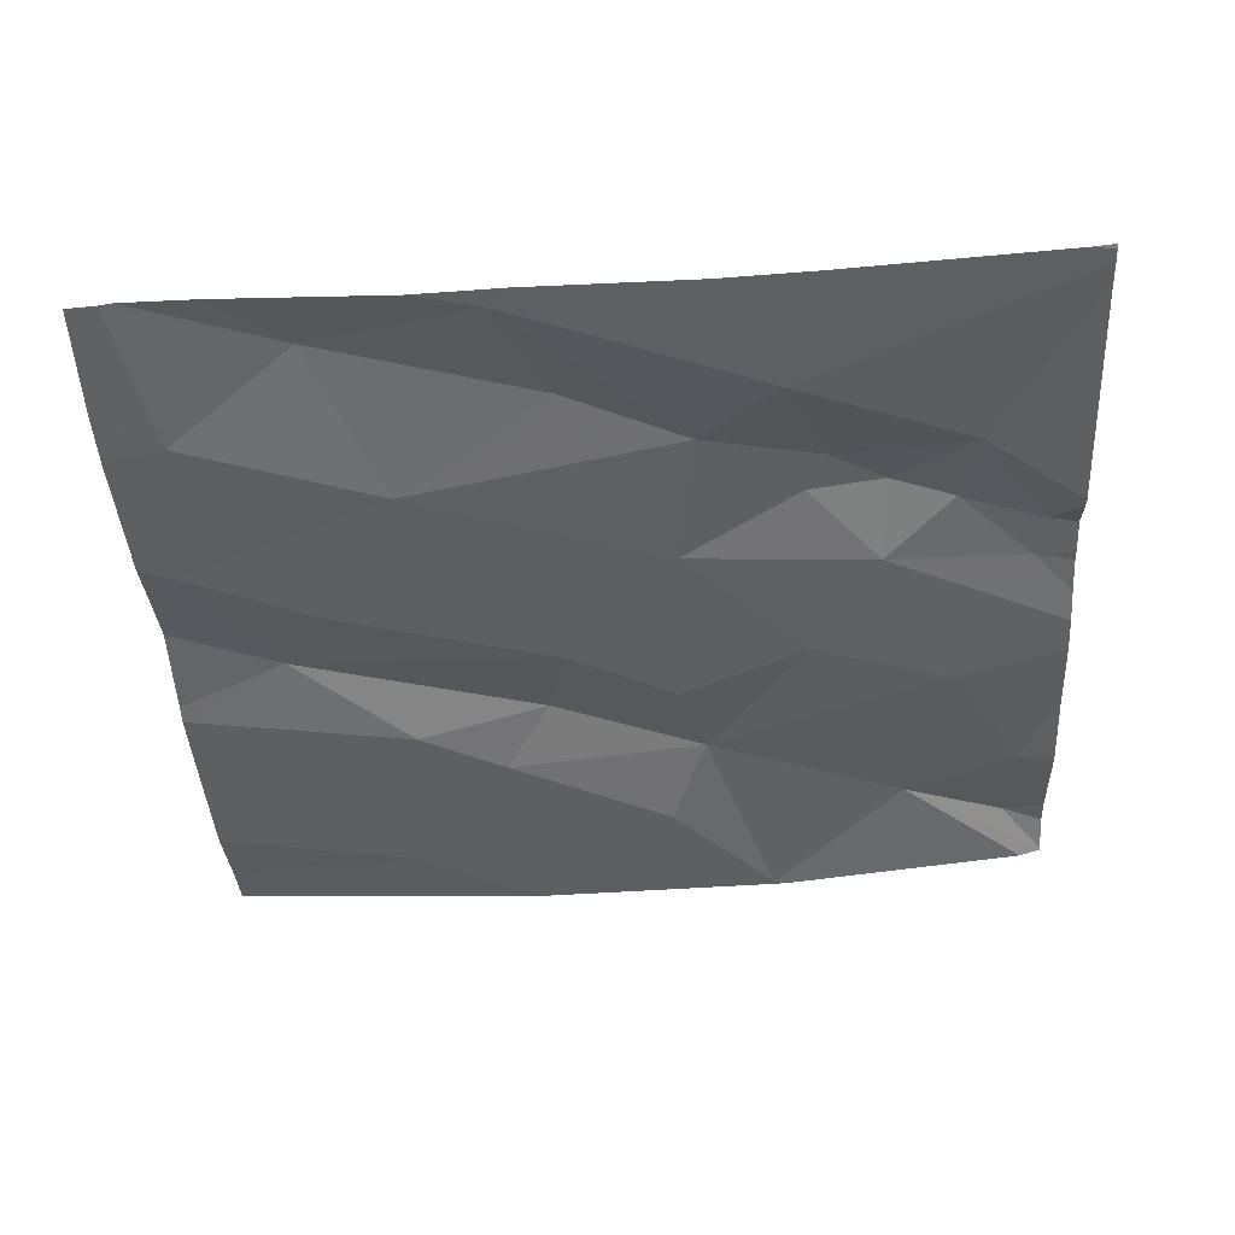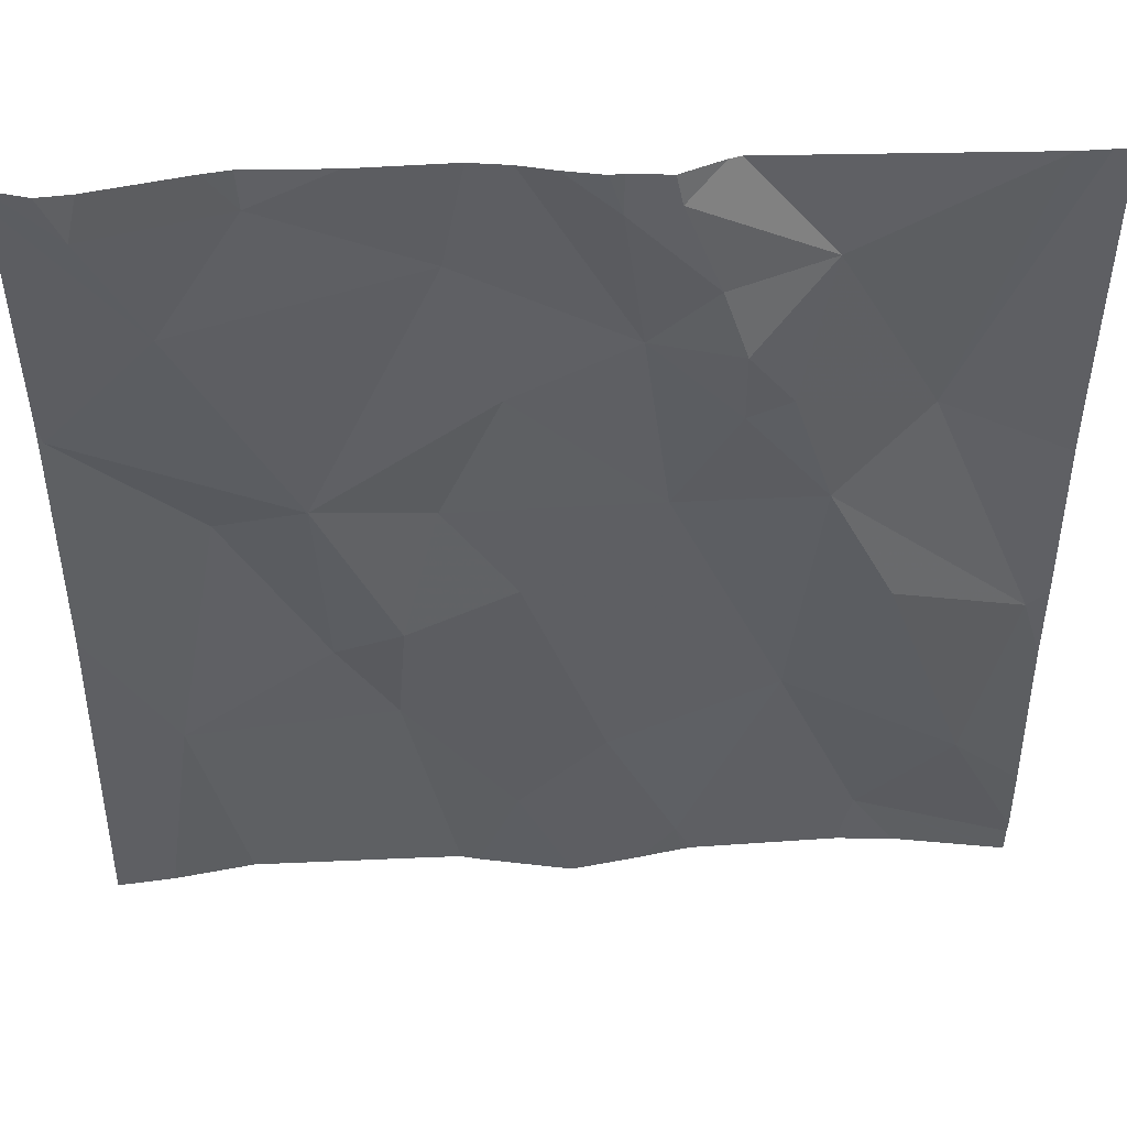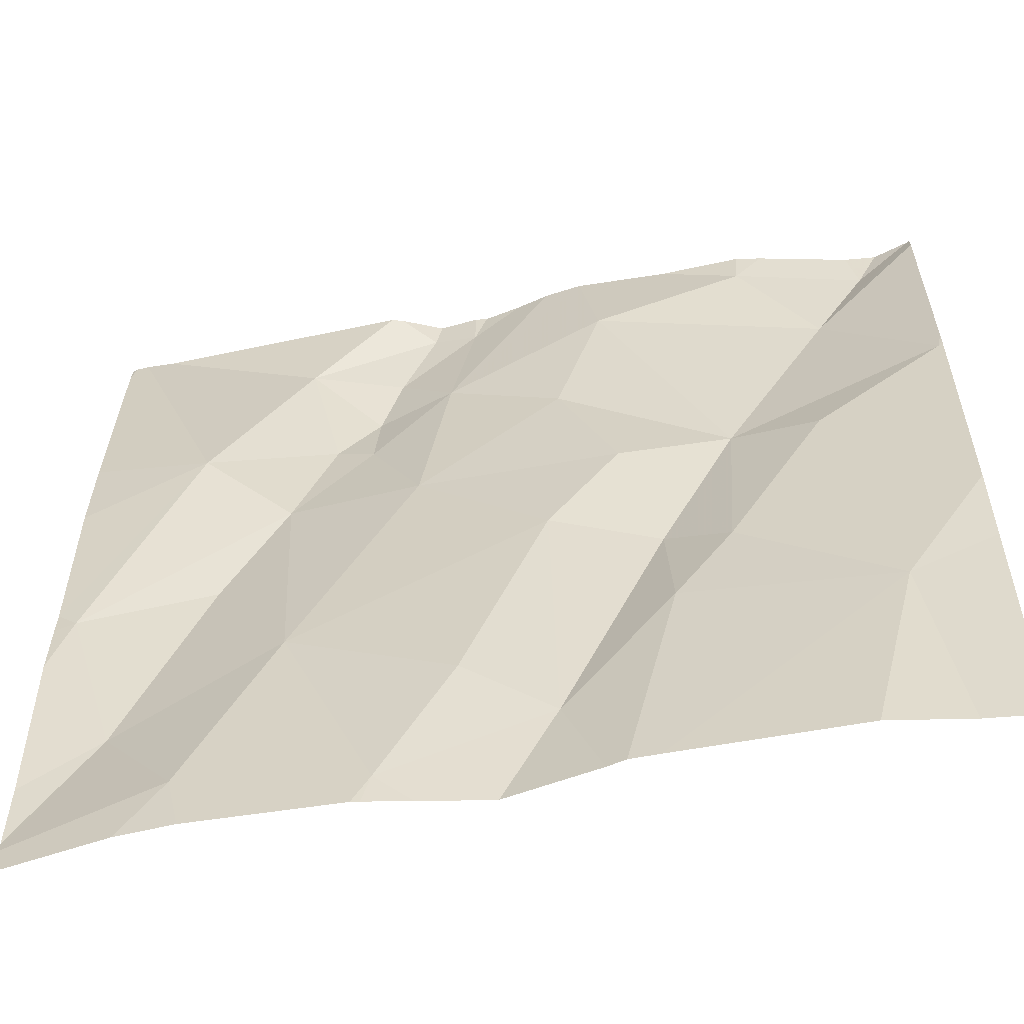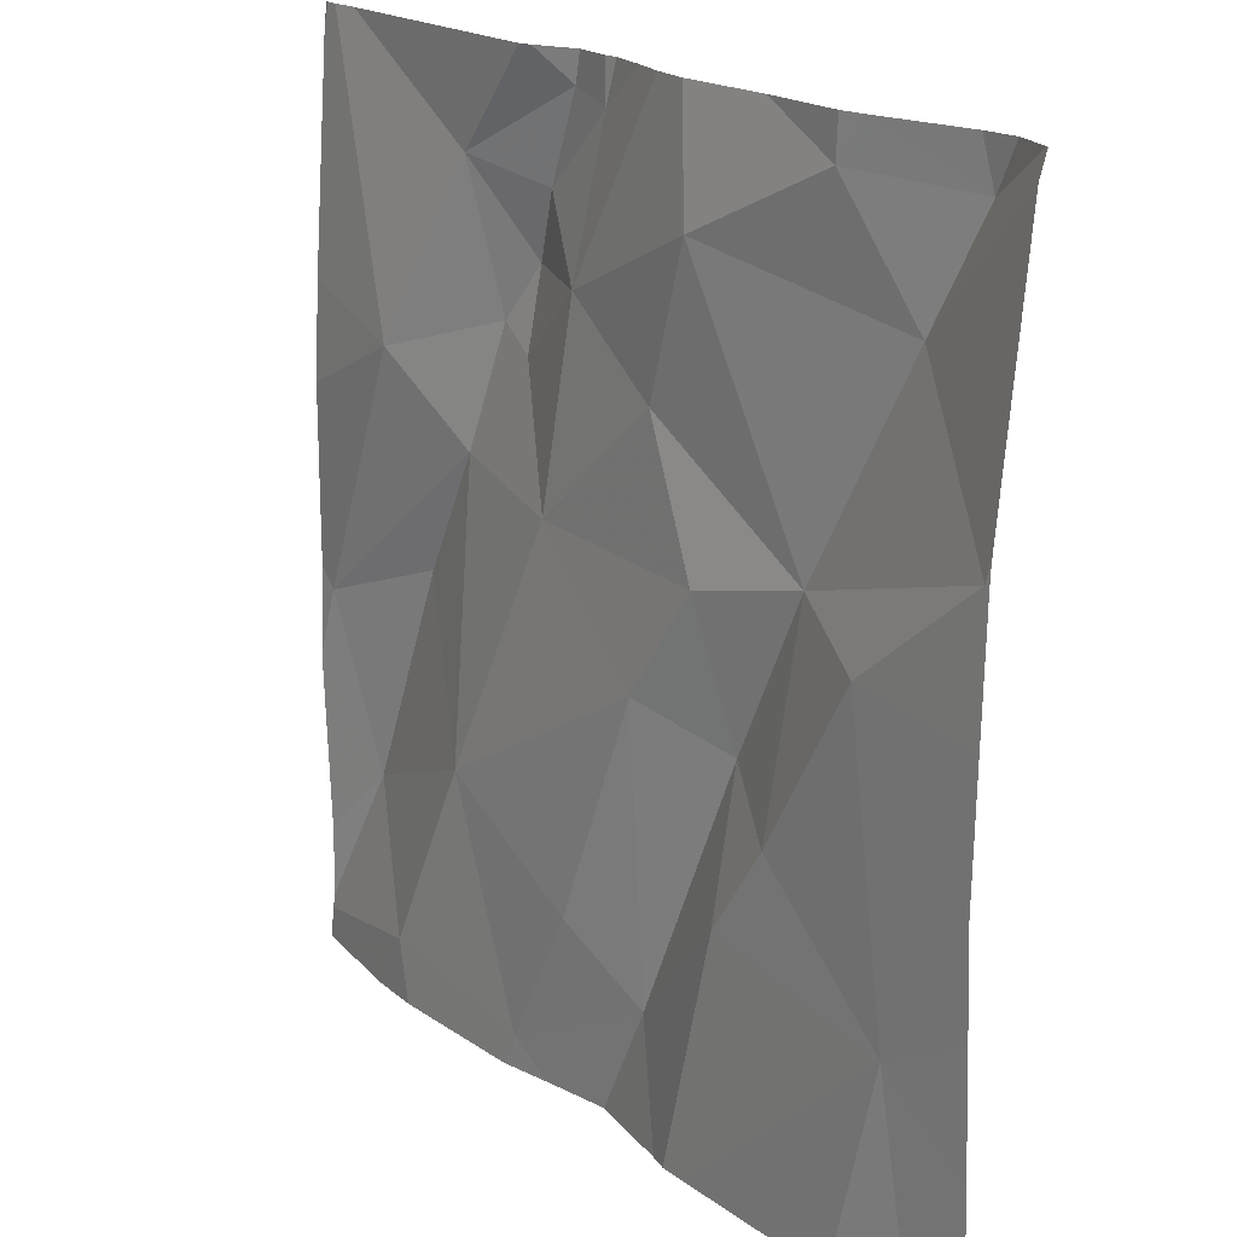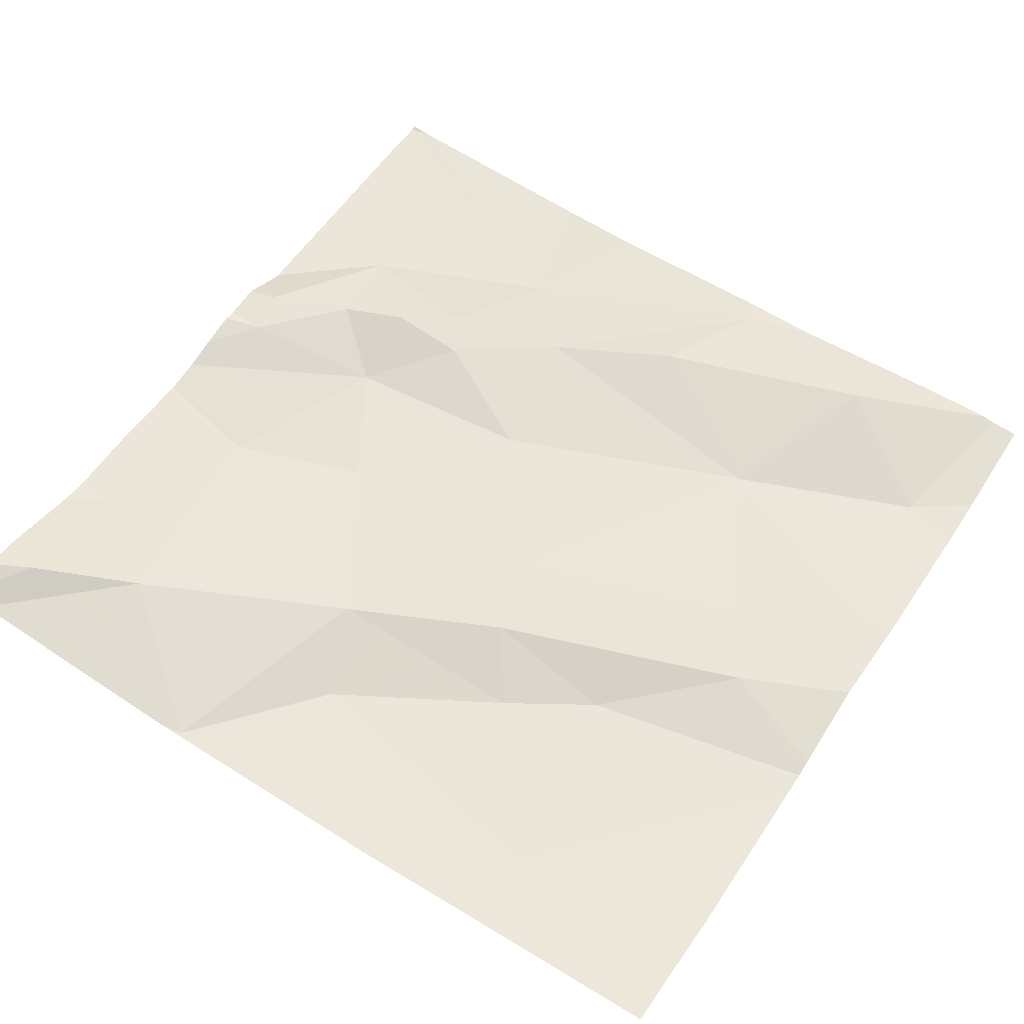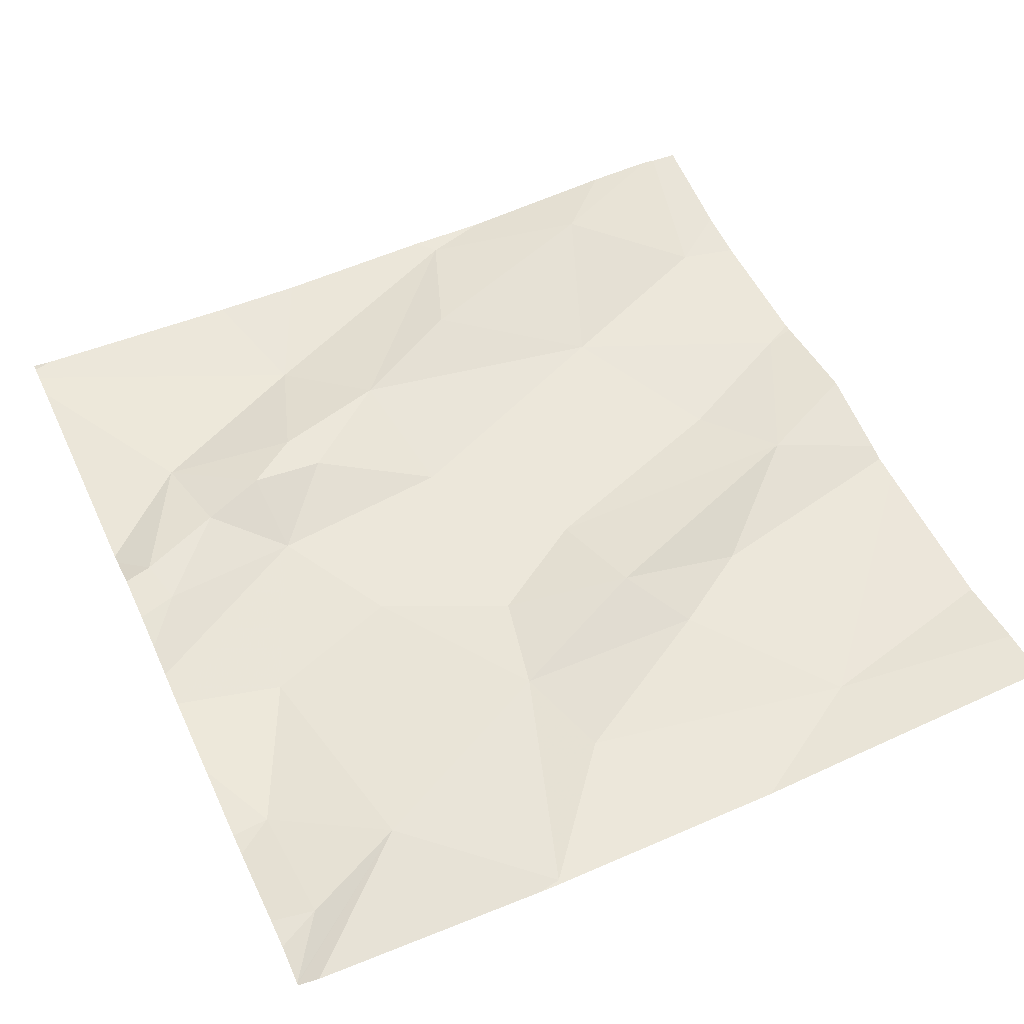
<metadata>
{"format":"obj","ext":"obj","renderer":"f3d","projection":"perspective","resolution":1024,"background":"white","views":[{"elev":-42.1,"azim":93.2,"up":"+Z"},{"elev":45.3,"azim":-1.1,"up":"+Y"},{"elev":-56.9,"azim":-167.1,"up":"+Y"},{"elev":19.1,"azim":-124.8,"up":"+Y"},{"elev":57.3,"azim":-57.0,"up":"+Z"},{"elev":57.0,"azim":-114.9,"up":"+Z"}]}
</metadata>
<code>
v -106.9 280.3 501.1
v -106.9 281.2 501.1
v -106.9 280.3 501.1
v -106.9 280.6 501.1
v -107.8 280.9 501.1
v -107.7 281.2 501.1
v -107.5 281.1 501.1
v -107.6 280.8 501.1
v -107.7 281.1 501.2
v -107.4 280.4 501.1
v -107.2 280.3 501.1
v -107.2 281.2 501.1
v -107.1 280.8 501.1
v -106.9 280.7 501.1
v -107.1 280.7 501.1
v -107.3 281.2 501.1
v -107.1 280.3 501.1
v -107.3 281.2 501.1
v -107.4 280.7 501.1
v -107.5 280.7 501.1
v -107.5 280.8 501.1
v -107.2 281 501.1
v -107.2 281 501.1
v -107.2 281 501.1
v -107.3 281.2 501.1
v -107 280.9 501.1
v -107.8 280.5 501.1
v -107.4 281 501.1
v -107.3 280.8 501.1
v -107.7 280.8 501.1
v -107.3 280.5 501.1
v -107.4 281.2 501.1
v -107.8 281.2 501.2
v -107.1 280.5 501.1
v -107.5 280.5 501.1
v -107.6 281.2 501.1
v -107.6 280.6 501.1
v -107.2 281.1 501.1
v -107.1 281.1 501.1
v -107.3 281 501.1
v -107.6 281.2 501.1
v -107.8 281.2 501.2
v -107.3 281.2 501.1
v -107.3 281.2 501.1
v -107 280.5 501.1
v -107 280.3 501.1
v -107.4 280.3 501.1
v -107.1 280.3 501.1
v -106.9 280.3 501.1
v -107.2 280.3 501.1
v -107.3 280.3 501.1
v -107.8 280.9 501.1
v -107.8 280.9 501.1
v -107.8 280.9 501.1
v -107.8 280.6 501.1
v -107.8 280.5 501.1
v -107.8 280.8 501.1
v -107.8 280.4 501.1
v -107.5 281.2 501.1
v -107.8 281.2 501.1
v -107.8 280.9 501.1
v -106.9 280.4 501.1
v -106.9 280.7 501.1
v -106.9 280.9 501.1
v -106.9 281 501.1
v -106.9 280.7 501.1
v -107.2 280.3 501.1
v -107.5 280.3 501.1
v -107.5 280.3 501.1
v -107.7 280.3 501.1
v -107.5 280.3 501.1
v -107.8 280.3 501.1
v -106.9 280.3 501.1
v -107.8 280.3 501.1
v -107.8 280.3 501.1
v -107.4 281.2 501.1
v -107.6 281.2 501.1
v -106.9 281.2 501.1
v -107.8 281.2 501.2
v -107.1 281.2 501.1
v -107.2 281.2 501.1
v -106.9 281.2 501.1
v -106.9 281.2 501.1
v -107.8 281.2 501.2
v -107.8 281.2 501.2
v -106.9 281.2 501.1
v -107.8 281.2 501.2
f 68 27 70
f 64 26 63
f 8 7 9
f 51 10 47
f 14 13 15
f 77 41 59
f 20 19 21
f 23 22 24
f 22 13 26
f 63 14 66
f 28 21 29
f 55 30 57
f 76 44 16
f 10 31 19
f 17 34 11
f 48 11 67
f 35 27 68
f 27 37 30
f 16 44 18
f 34 31 11
f 34 19 31
f 72 58 74
f 11 31 10
f 39 38 24
f 59 40 32
f 42 41 6
f 44 43 25
f 42 9 41
f 13 22 23
f 38 39 43
f 8 20 21
f 30 8 5
f 40 28 29
f 26 13 14
f 29 13 23
f 13 29 34
f 34 29 19
f 15 13 34
f 32 44 76
f 40 38 44
f 7 28 40
f 28 7 8
f 21 19 29
f 8 21 28
f 8 30 37
f 9 42 84
f 5 9 60
f 5 8 9
f 62 45 3
f 15 45 14
f 45 15 34
f 45 34 17
f 37 35 20
f 24 40 23
f 22 39 24
f 40 24 38
f 43 44 38
f 40 29 23
f 35 10 20
f 10 35 69
f 10 19 20
f 20 8 37
f 27 35 37
f 41 7 59
f 7 41 9
f 26 39 22
f 12 39 81
f 30 5 52
f 82 26 83
f 18 44 25
f 12 43 39
f 45 17 1
f 4 45 62
f 26 14 63
f 2 26 65
f 67 11 50
f 49 1 17
f 50 11 51
f 52 5 53
f 48 17 11
f 53 5 54
f 4 14 45
f 54 5 61
f 25 43 12
f 55 27 30
f 56 27 55
f 3 45 1
f 46 17 48
f 57 30 52
f 58 27 56
f 49 17 73
f 47 10 71
f 60 9 85
f 61 5 60
f 26 2 78
f 33 42 6
f 36 41 77
f 65 26 64
f 51 11 10
f 66 14 4
f 69 35 68
f 70 27 72
f 6 41 36
f 71 10 69
f 72 27 58
f 32 40 44
f 73 17 46
f 74 58 75
f 59 7 40
f 78 2 86
f 79 42 33
f 80 39 82
f 81 39 80
f 82 39 26
f 83 26 78
f 84 42 79
f 85 9 84
f 87 60 85

</code>
